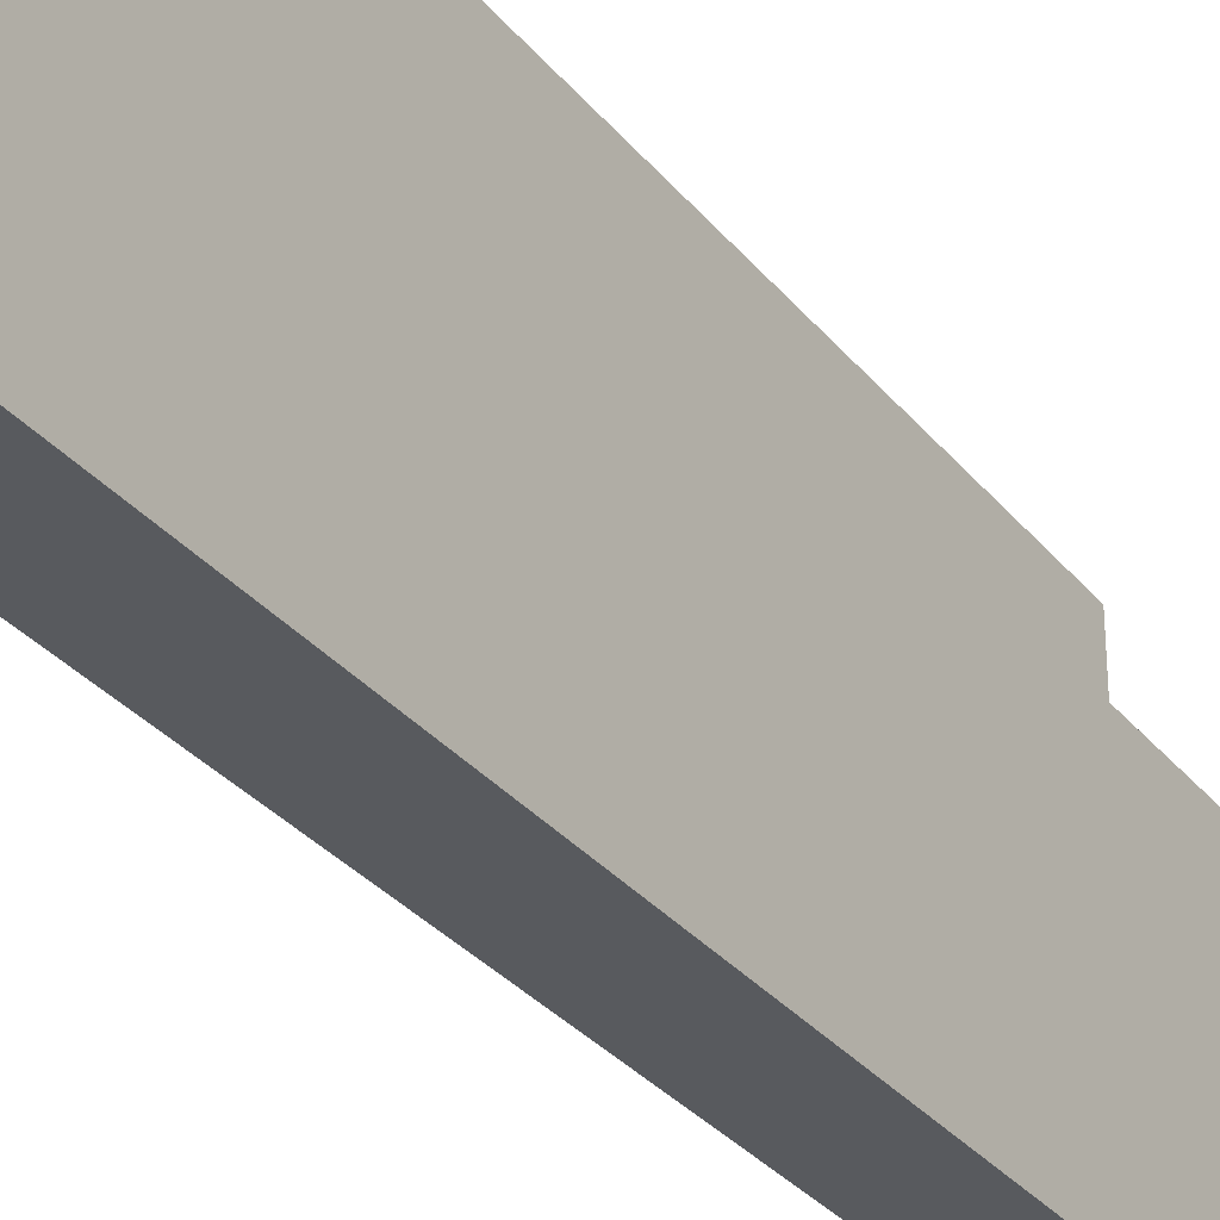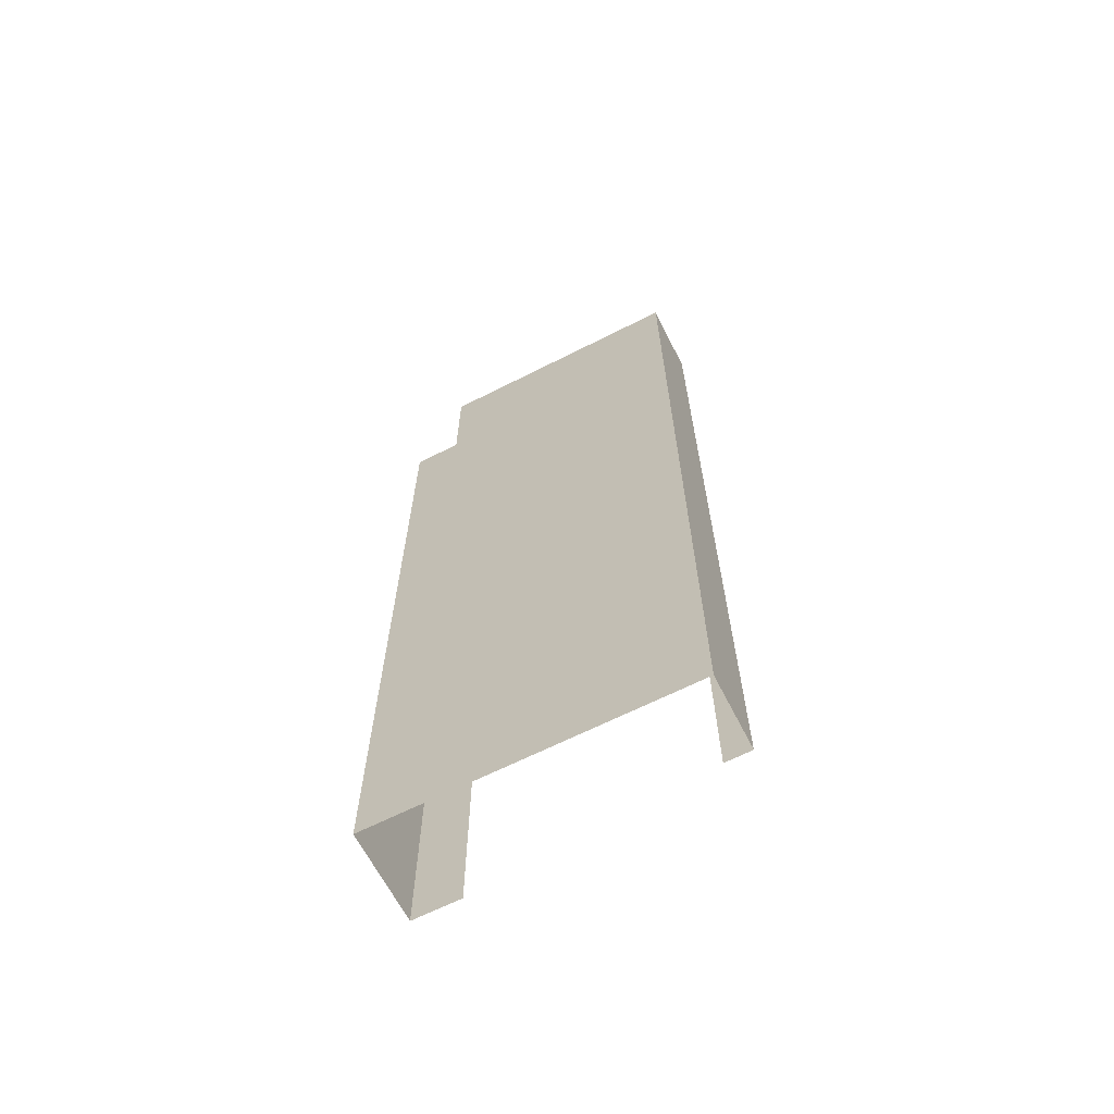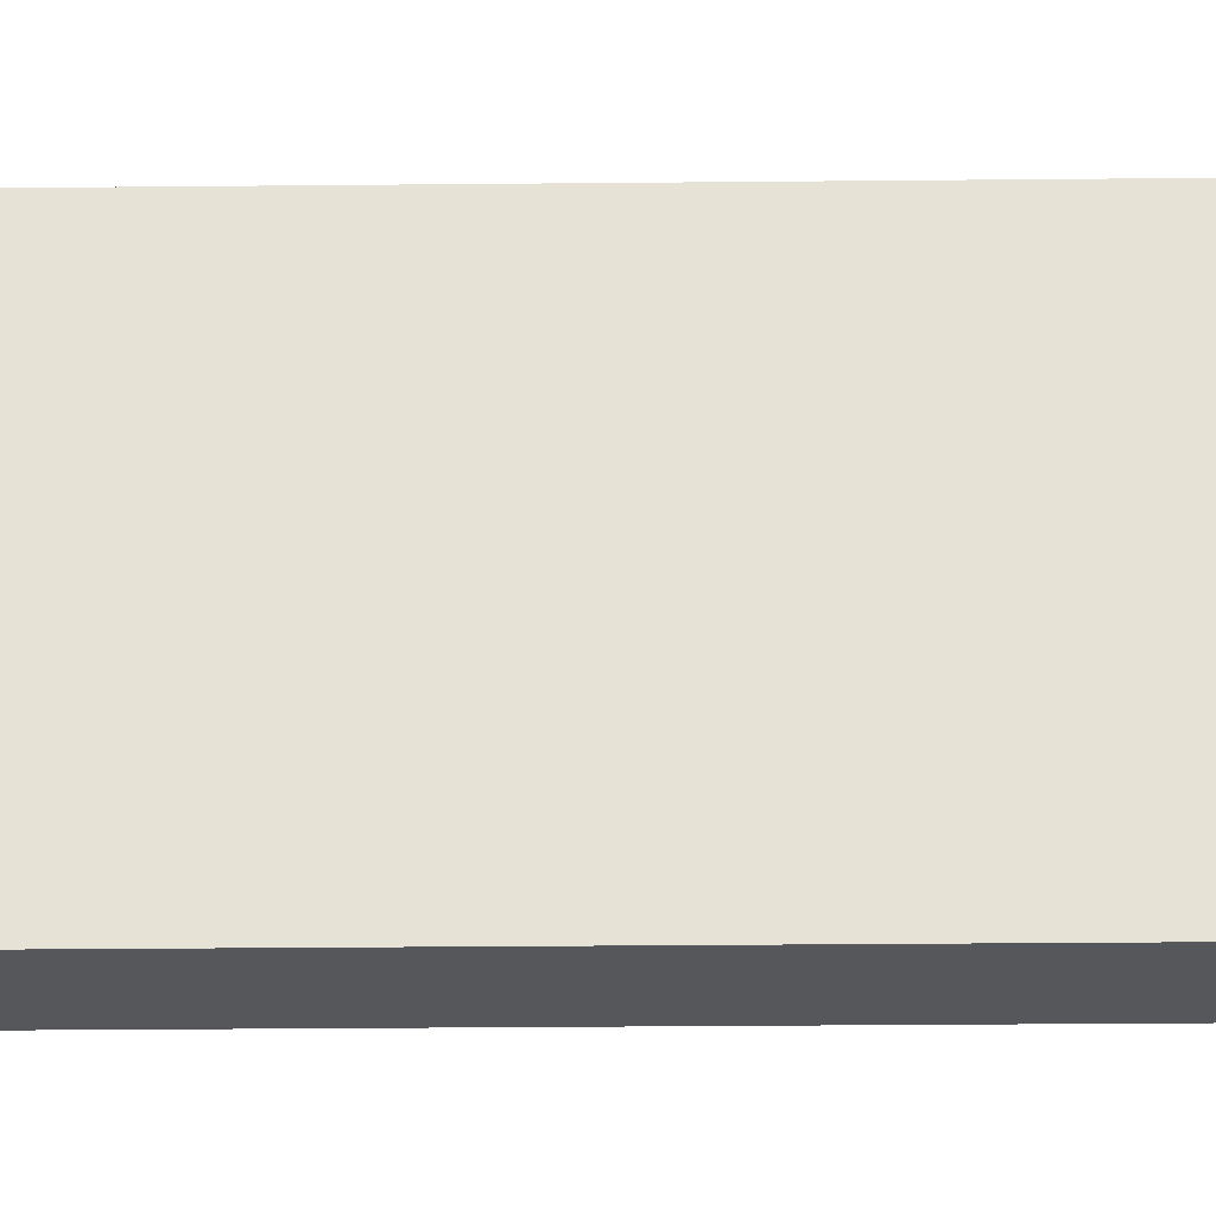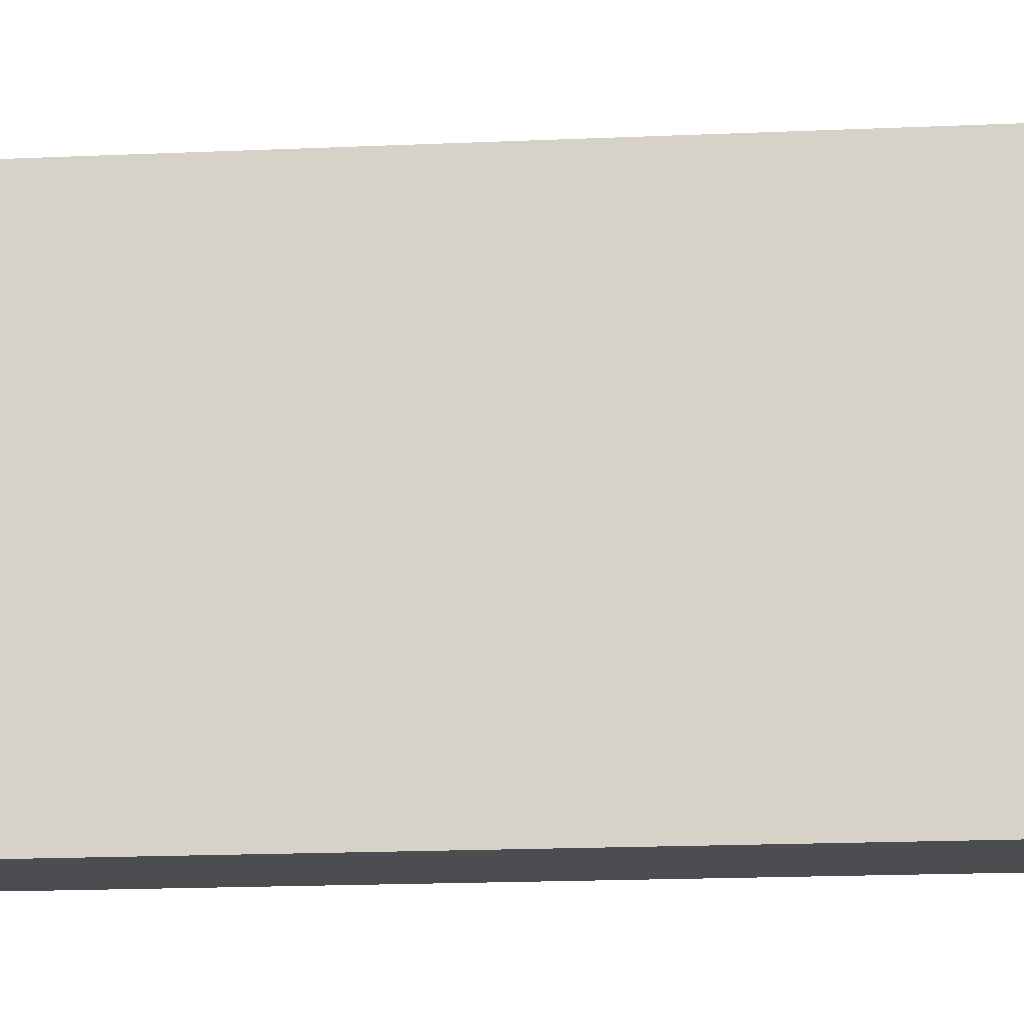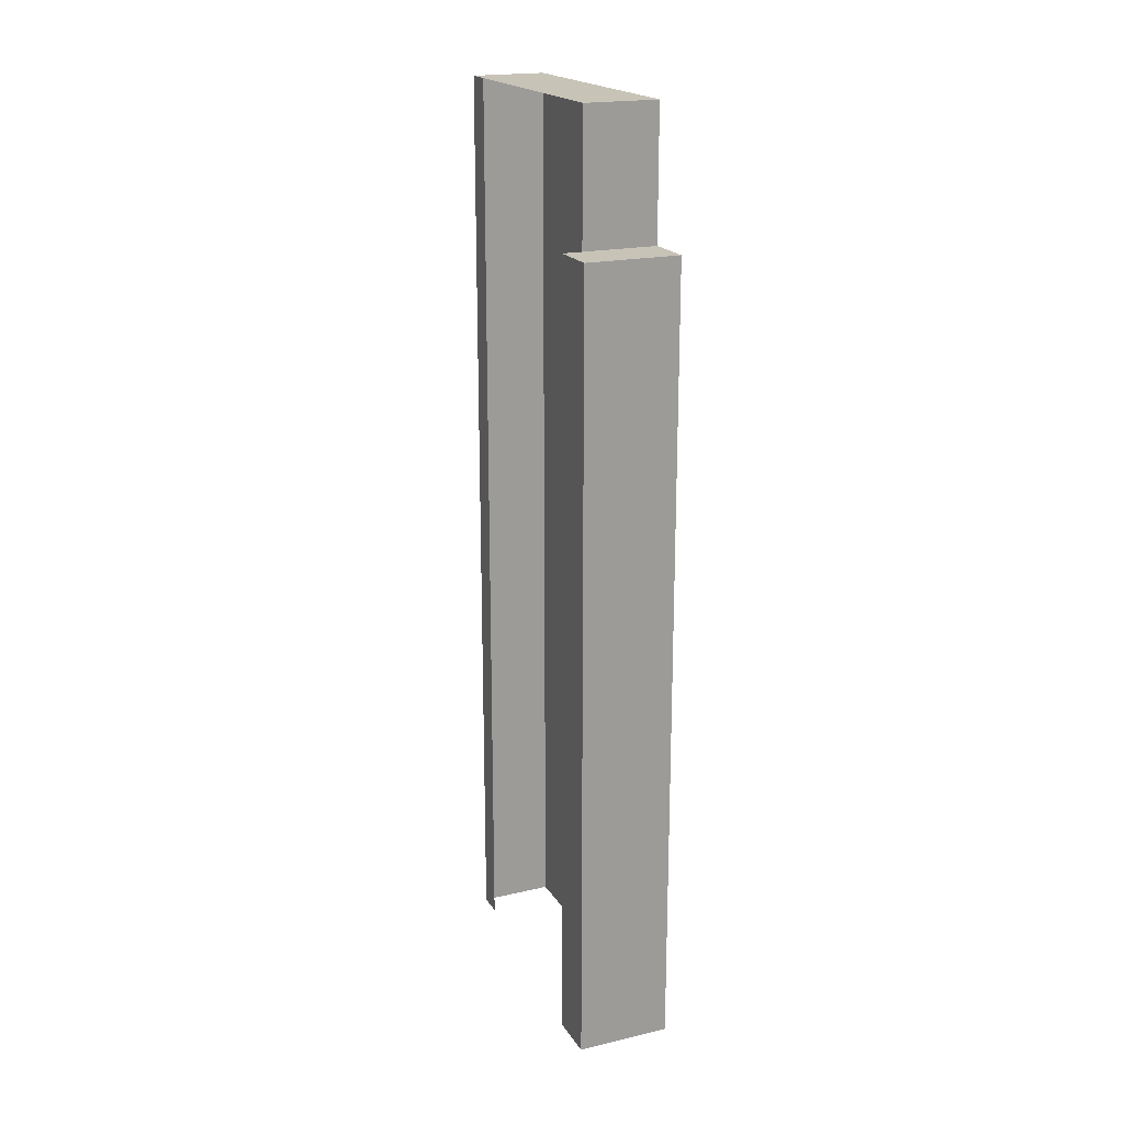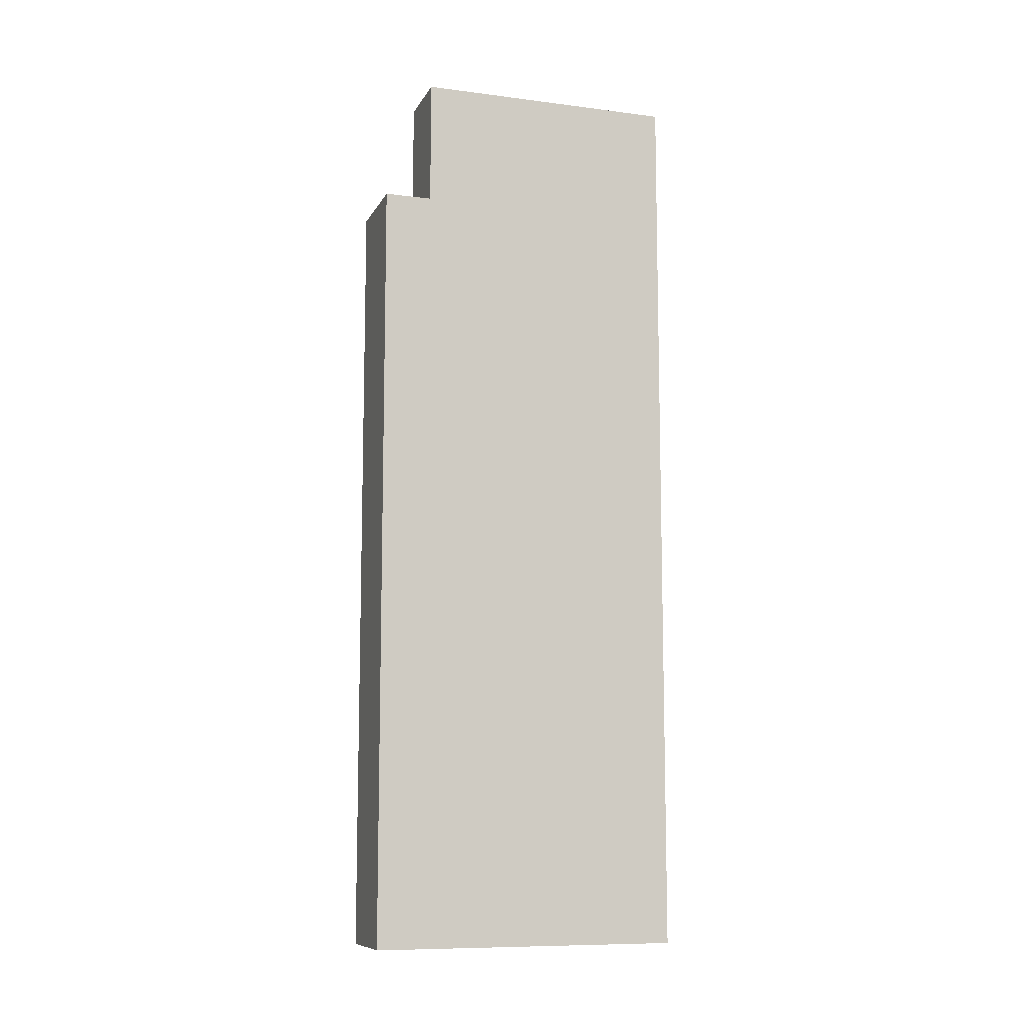
<metadata>
{"format":"obj","ext":"obj","renderer":"f3d","projection":"perspective","resolution":1024,"background":"white","views":[{"elev":-30.9,"azim":31.5,"up":"+Z"},{"elev":-65.3,"azim":117.0,"up":"+Y"},{"elev":-27.3,"azim":90.9,"up":"+Z"},{"elev":-15.8,"azim":-84.4,"up":"+Z"},{"elev":19.8,"azim":-23.2,"up":"+Y"},{"elev":-9.8,"azim":71.8,"up":"+Y"}]}
</metadata>
<code>
o WSSTB/WSSTB_1/ID416#ID416
v -0.386 0.6239 0.03907
v -0.386 0.6239 0.002238
v -0.386 0.6239 0.005864
v -0.3758 0.6239 0.002238
v -0.3758 0.6239 0.03907
v -0.3758 0.6239 0.03907
v -0.386 0.6239 0.03907
v -0.3758 0.6239 0.002238
v -0.386 0.6239 0.002238
v -0.386 0.6239 0.005864
v -0.386 0.6239 0.03907
v -0.3758 0.6061 0.03907
v -0.3758 0.6239 0.03907
v -0.386 0.6061 0.03907
v -0.386 0.6061 0.03907
v -0.386 0.6239 0.03907
v -0.3758 0.6061 0.03907
v -0.3758 0.6239 0.03907
v -0.3758 0.6239 0.03907
v -0.3758 0.4965 0.002238
v -0.3758 0.6239 0.002238
v -0.3758 0.6061 0.03907
v -0.3758 0.4965 0.0458
v -0.3758 0.6061 0.04188
v -0.3758 0.6061 0.0458
v -0.3758 0.6061 0.0458
v -0.3758 0.6061 0.04188
v -0.3758 0.4965 0.0458
v -0.3758 0.6061 0.03907
v -0.3758 0.4965 0.002238
v -0.3758 0.6239 0.03907
v -0.3758 0.6239 0.002238
v -0.3758 0.4965 0.002238
v -0.386 0.6239 0.002238
v -0.3758 0.6239 0.002238
v -0.386 0.4965 0.002238
v -0.386 0.4965 0.002238
v -0.3758 0.4965 0.002238
v -0.386 0.6239 0.002238
v -0.3758 0.6239 0.002238
v -0.386 0.4965 0.005864
v -0.386 0.6239 0.002238
v -0.386 0.4965 0.002238
v -0.386 0.6239 0.005864
v -0.386 0.6239 0.005864
v -0.386 0.4965 0.005864
v -0.386 0.6239 0.002238
v -0.386 0.4965 0.002238
v -0.3758 0.6061 0.0458
v -0.3887 0.6061 0.03907
v -0.3887 0.6061 0.0458
v -0.386 0.6061 0.03907
v -0.3758 0.6061 0.03907
v -0.3758 0.6061 0.04188
v -0.3758 0.6061 0.04188
v -0.3758 0.6061 0.0458
v -0.3758 0.6061 0.03907
v -0.386 0.6061 0.03907
v -0.3887 0.6061 0.03907
v -0.3887 0.6061 0.0458
v -0.3887 0.4965 0.0458
v -0.3758 0.6061 0.0458
v -0.3887 0.6061 0.0458
v -0.3758 0.4965 0.0458
v -0.3758 0.4965 0.0458
v -0.3887 0.4965 0.0458
v -0.3758 0.6061 0.0458
v -0.3887 0.6061 0.0458
v -0.3887 0.4965 0.03907
v -0.3887 0.6061 0.0458
v -0.3887 0.6061 0.03907
v -0.3887 0.4965 0.0458
v -0.3887 0.4965 0.0458
v -0.3887 0.4965 0.03907
v -0.3887 0.6061 0.0458
v -0.3887 0.6061 0.03907
f 1 2 3
f 2 1 4
f 4 1 5
f 6 7 8
f 8 7 9
f 10 9 7
f 11 12 13
f 12 11 14
f 15 16 17
f 18 17 16
f 19 20 21
f 20 19 22
f 22 23 20
f 23 22 24
f 23 24 25
f 26 27 28
f 27 29 28
f 30 28 29
f 29 31 30
f 32 30 31
f 33 34 35
f 34 33 36
f 37 38 39
f 40 39 38
f 41 42 43
f 42 41 44
f 45 46 47
f 48 47 46
f 49 50 51
f 50 49 52
f 52 49 53
f 53 49 54
f 55 56 57
f 57 56 58
f 58 56 59
f 60 59 56
f 61 62 63
f 62 61 64
f 65 66 67
f 68 67 66
f 69 70 71
f 70 69 72
f 73 74 75
f 76 75 74

</code>
